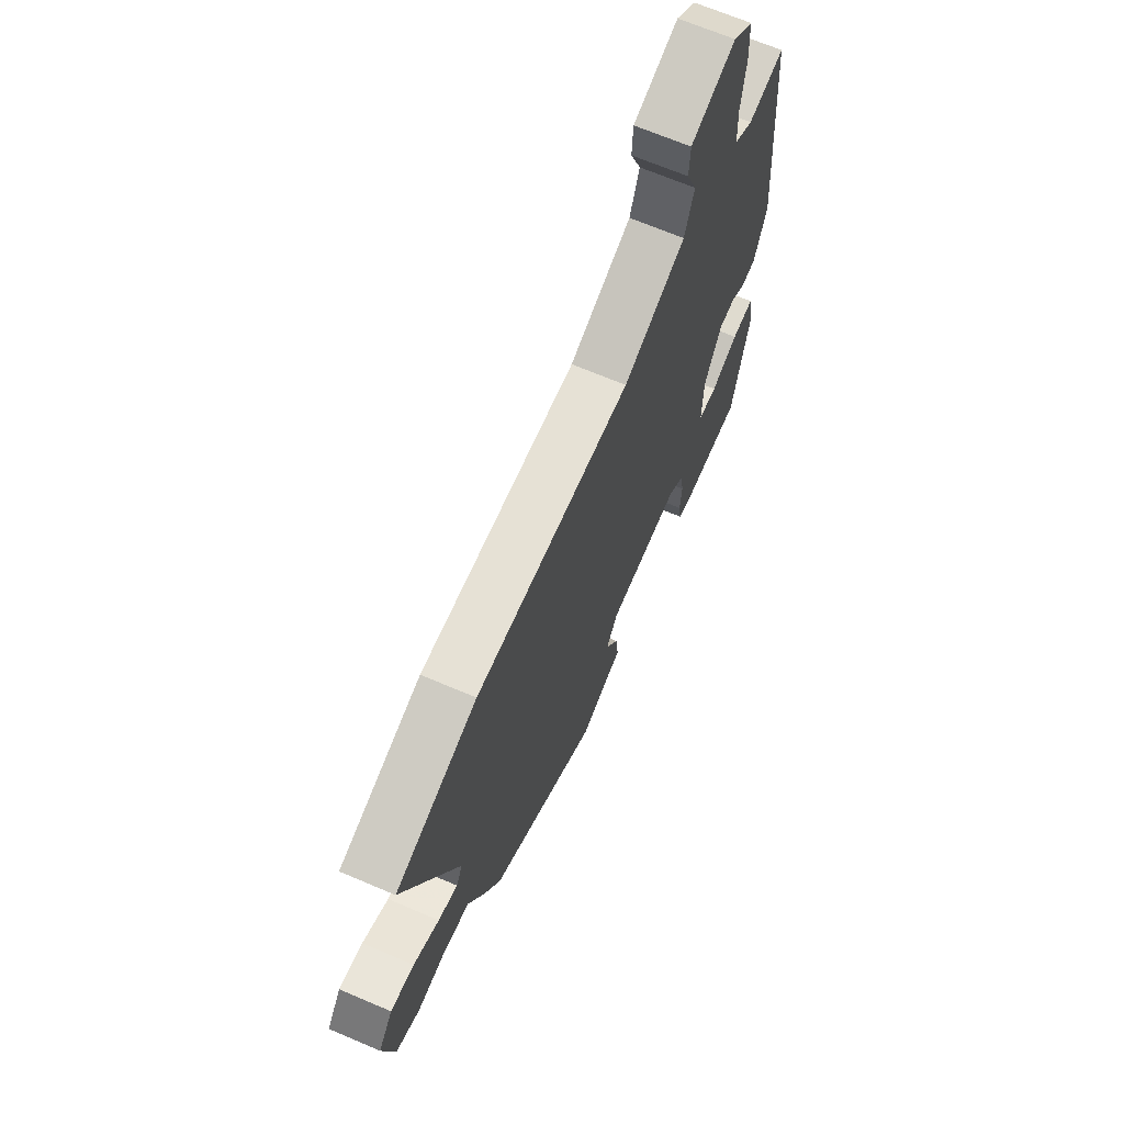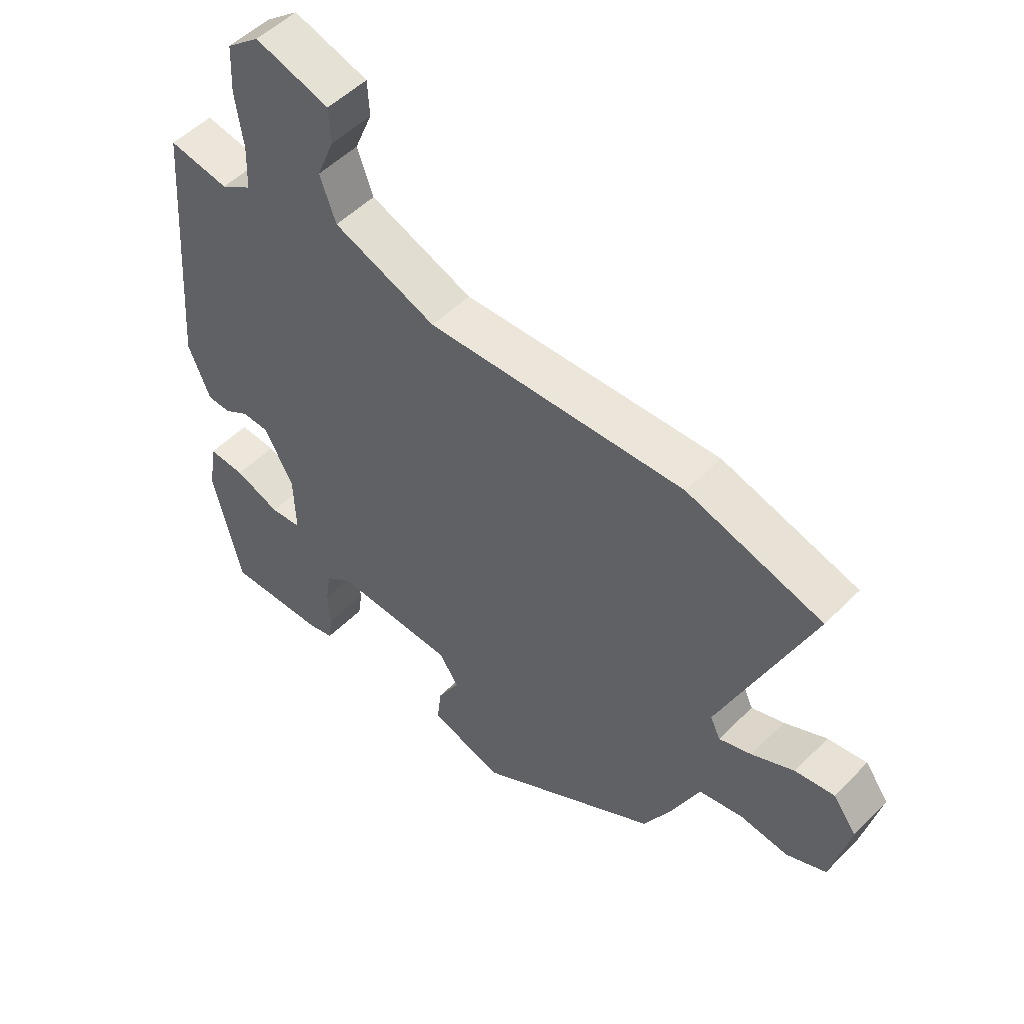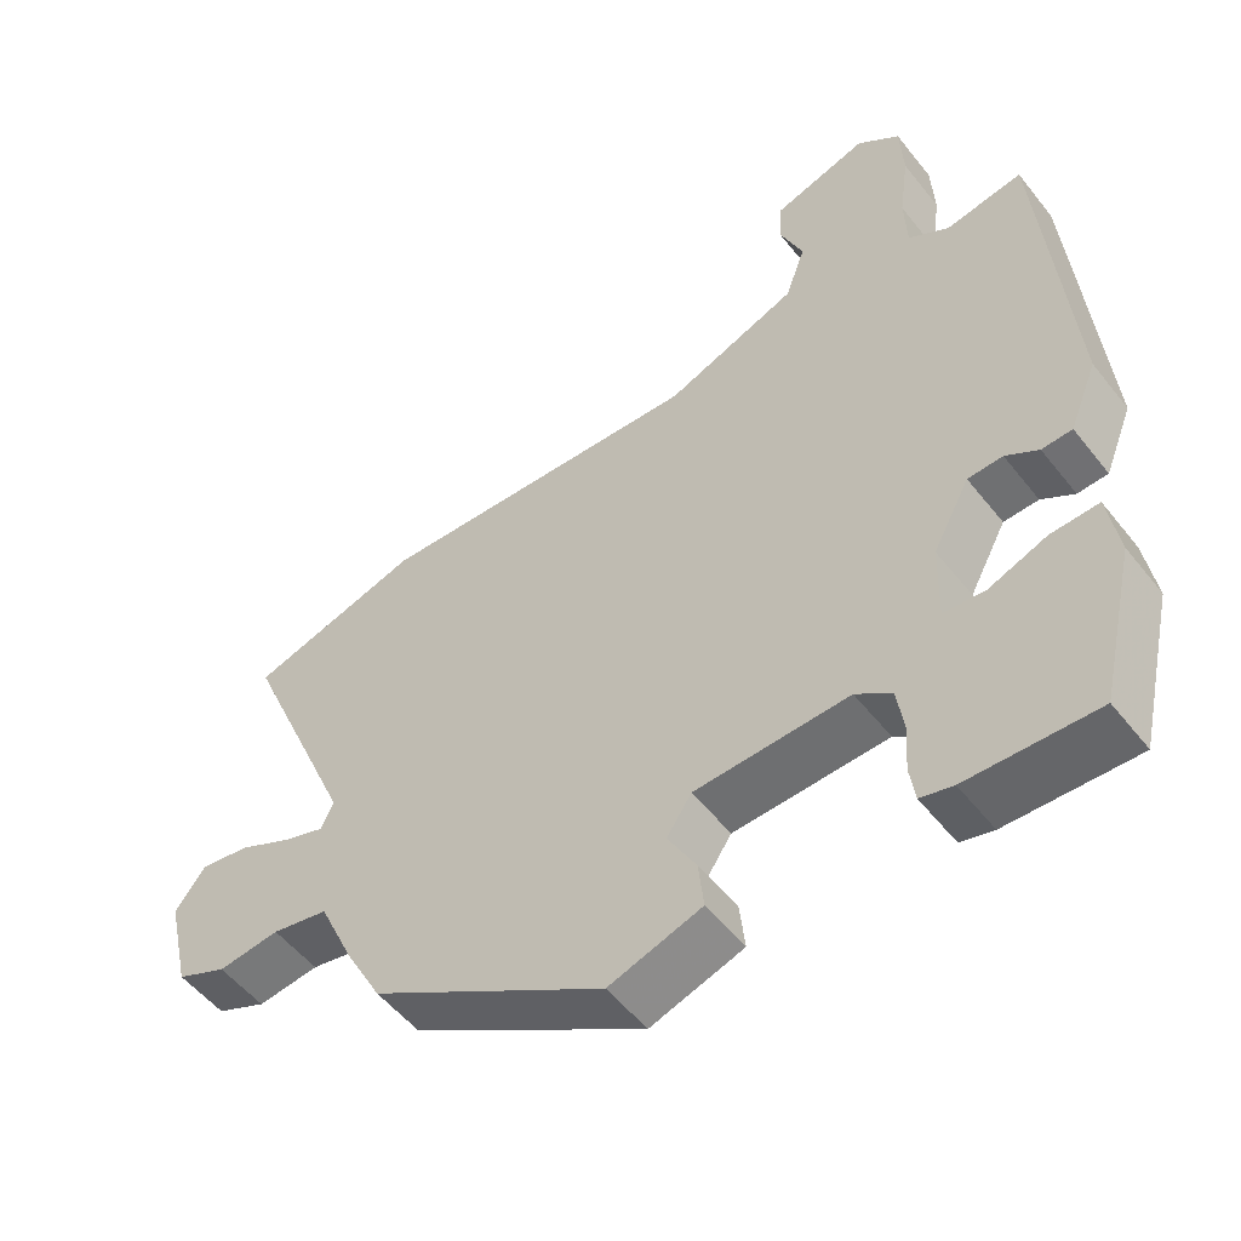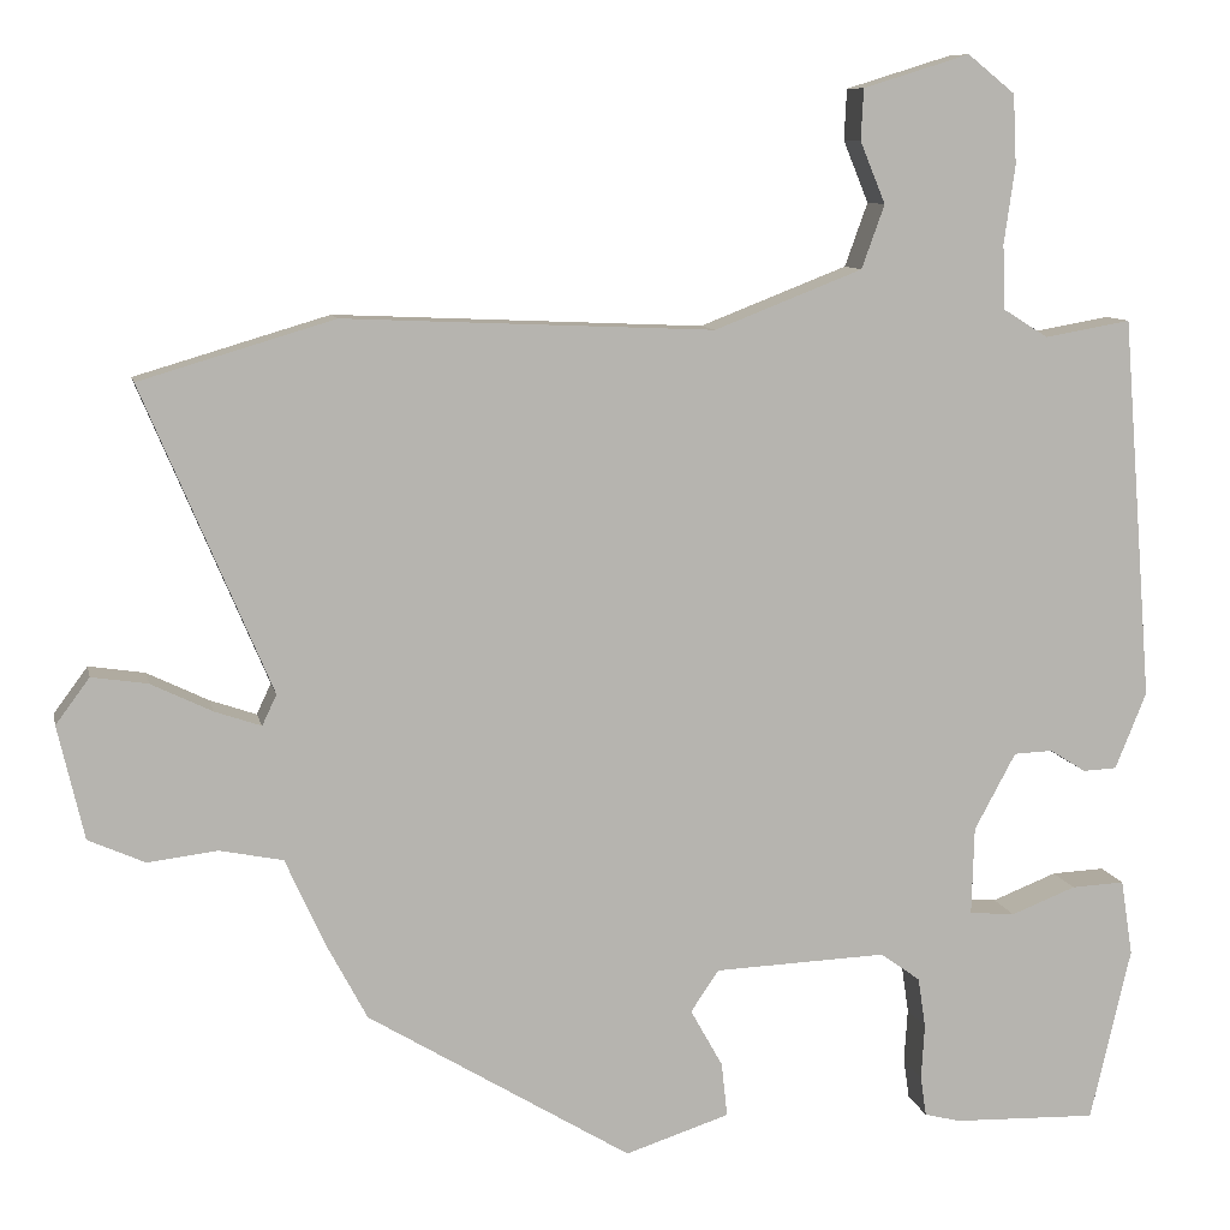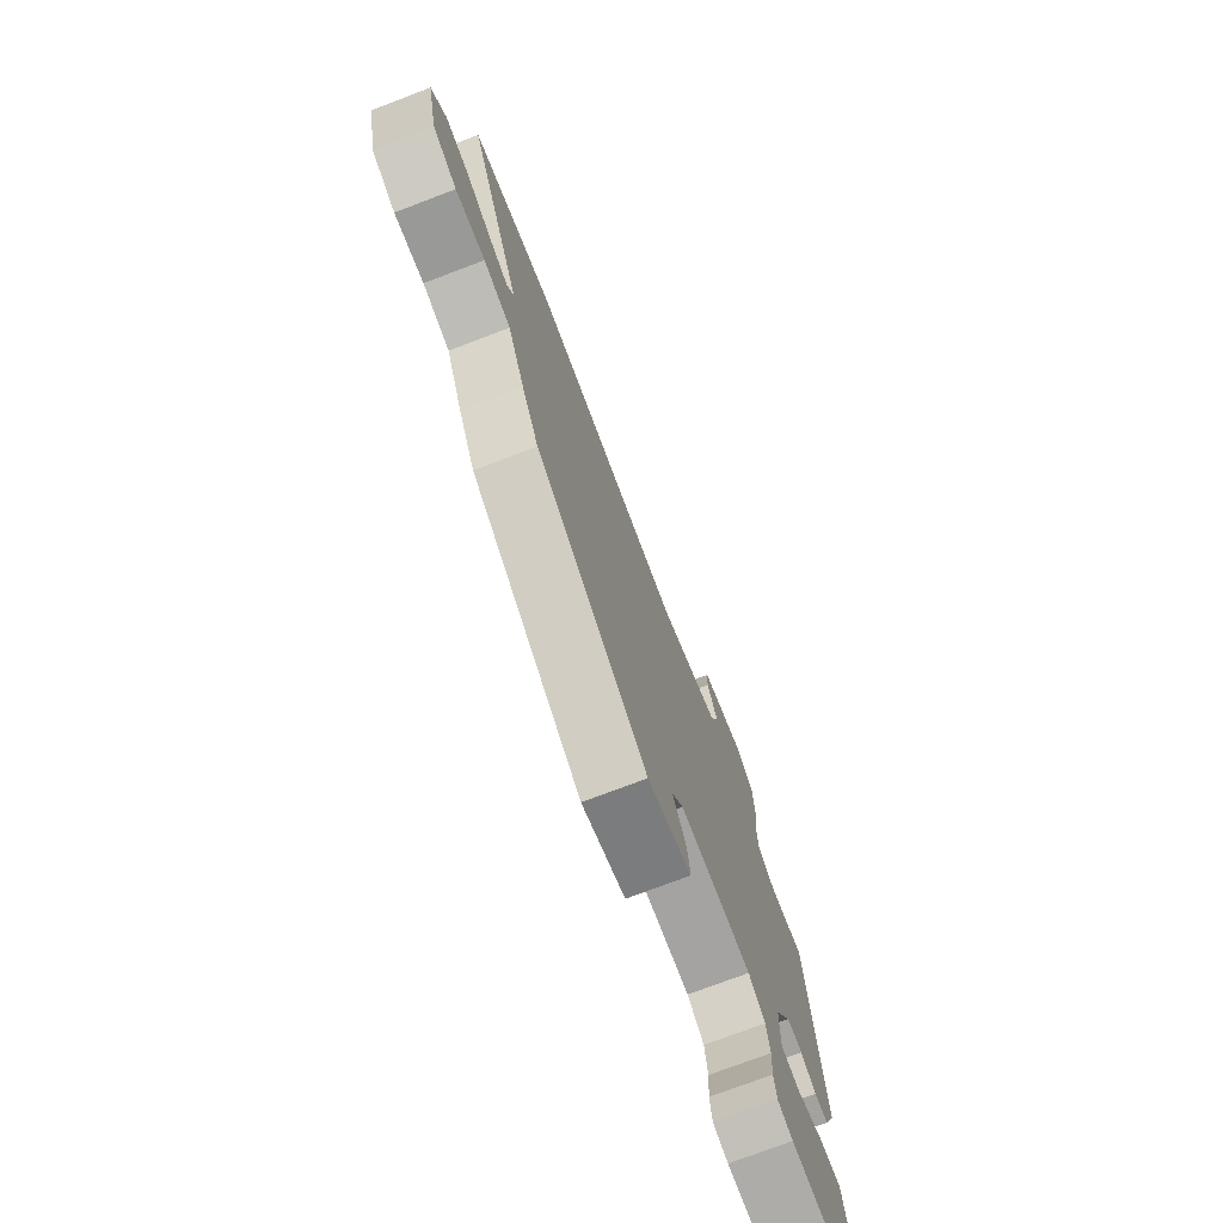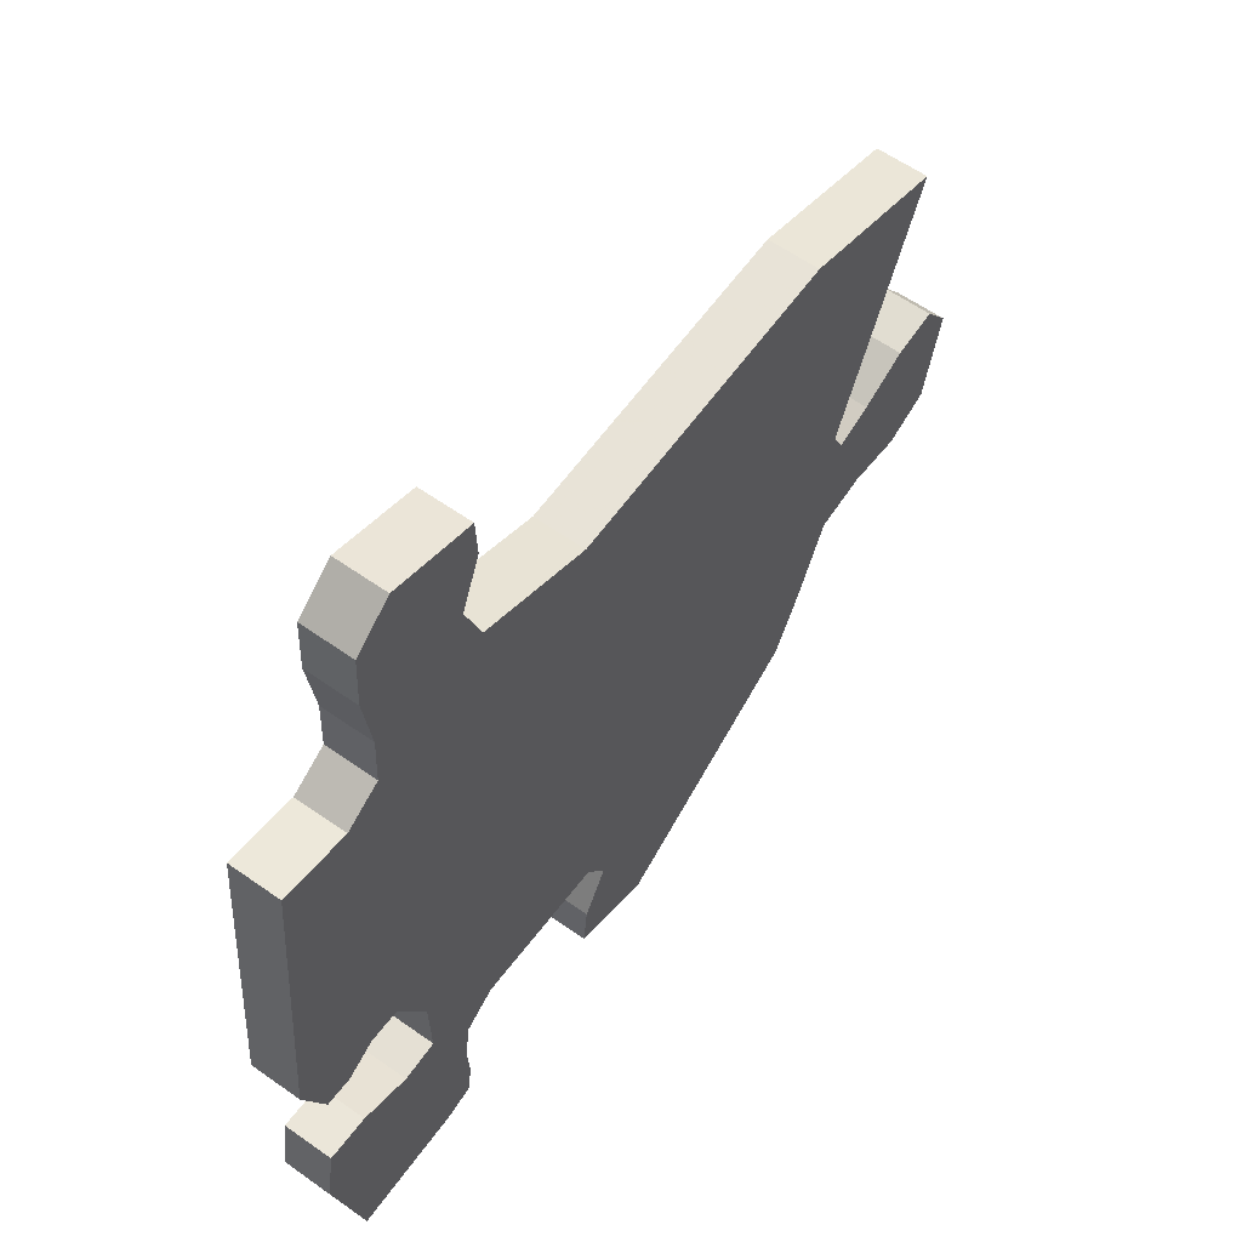
<metadata>
{"format":"obj","ext":"obj","renderer":"f3d","projection":"perspective","resolution":1024,"background":"white","views":[{"elev":67.4,"azim":-66.8,"up":"+Z"},{"elev":51.6,"azim":-137.2,"up":"+Z"},{"elev":-53.1,"azim":37.3,"up":"+Z"},{"elev":9.3,"azim":-11.8,"up":"+Z"},{"elev":-75.1,"azim":-69.2,"up":"+Z"},{"elev":59.5,"azim":126.0,"up":"+Z"}]}
</metadata>
<code>
v -0.693 0.07 0.443
v -0.464 0.07 0.511
v -0.027 0.07 0.492
v 0.148 0.07 0.56
v 0.175 0.07 0.635
v 0.145 0.07 0.708
v 0.148 0.07 0.768
v 0.274 0.07 0.807
v 0.33 0.07 0.762
v 0.334 0.07 0.68
v 0.321 0.07 0.587
v 0.324 0.07 0.511
v 0.377 0.07 0.478
v 0.479 0.07 0.496
v 0.515 0.07 0.043
v 0.478 0.07 -0.048
v 0.438 0.07 -0.05
v 0.395 0.07 -0.023
v 0.349 0.07 -0.025
v 0.3 0.07 -0.116
v 0.297 0.07 -0.22
v 0.351 0.07 -0.225
v 0.428 0.07 -0.195
v 0.491 0.07 -0.192
v 0.505 0.07 -0.282
v 0.457 0.07 -0.488
v 0.287 0.07 -0.483
v 0.244 0.07 -0.472
v 0.237 0.07 -0.424
v 0.241 0.07 -0.36
v 0.232 0.07 -0.3
v 0.185 0.07 -0.266
v -0.019 0.07 -0.274
v -0.052 0.07 -0.323
v -0.014 0.07 -0.391
v -0.007 0.07 -0.455
v -0.13 0.07 -0.495
v -0.441 0.07 -0.306
v -0.489 0.07 -0.216
v -0.536 0.07 -0.112
v -0.611 0.07 -0.097
v -0.693 0.07 -0.107
v -0.76 0.07 -0.077
v -0.791 0.07 0.057
v -0.751 0.07 0.111
v -0.685 0.07 0.101
v -0.613 0.07 0.066
v -0.558 0.07 0.047
v -0.541 0.07 0.083
v -0.693 0 0.443
v -0.464 0 0.511
v -0.027 0 0.492
v 0.148 0 0.56
v 0.175 0 0.635
v 0.145 0 0.708
v 0.148 0 0.768
v 0.274 0 0.807
v 0.33 0 0.762
v 0.334 0 0.68
v 0.321 0 0.587
v 0.324 0 0.511
v 0.377 0 0.478
v 0.479 0 0.496
v 0.515 0 0.043
v 0.478 0 -0.048
v 0.438 0 -0.05
v 0.395 0 -0.023
v 0.349 0 -0.025
v 0.3 0 -0.116
v 0.297 0 -0.22
v 0.351 0 -0.225
v 0.428 0 -0.195
v 0.491 0 -0.192
v 0.505 0 -0.282
v 0.457 0 -0.488
v 0.287 0 -0.483
v 0.244 0 -0.472
v 0.237 0 -0.424
v 0.241 0 -0.36
v 0.232 0 -0.3
v 0.185 0 -0.266
v -0.019 0 -0.274
v -0.052 0 -0.323
v -0.014 0 -0.391
v -0.007 0 -0.455
v -0.13 0 -0.495
v -0.441 0 -0.306
v -0.489 0 -0.216
v -0.536 0 -0.112
v -0.611 0 -0.097
v -0.693 0 -0.107
v -0.76 0 -0.077
v -0.791 0 0.057
v -0.751 0 0.111
v -0.685 0 0.101
v -0.613 0 0.066
v -0.558 0 0.047
v -0.541 0 0.083
f 45 46 47
f 44 45 47
f 43 44 47
f 42 43 47
f 41 42 47
f 40 41 47 48
f 40 48 49
f 39 40 49
f 38 39 49
f 37 38 49
f 36 37 49
f 35 36 49
f 34 35 49
f 28 29 30
f 27 28 30
f 26 27 30
f 25 26 30
f 24 25 30
f 23 24 30
f 22 23 30
f 21 22 30 31
f 20 21 31 32
f 16 17 18
f 15 16 18
f 14 15 18
f 13 14 18
f 12 13 18 19
f 9 10 11
f 8 9 11
f 7 8 11
f 6 7 11
f 5 6 11
f 4 5 11 12
f 20 32 33
f 19 20 33
f 12 19 33
f 4 12 33
f 3 4 33
f 33 34 49
f 3 33 49
f 2 3 49
f 1 2 49
f 96 95 94
f 96 94 93
f 96 93 92
f 96 92 91
f 96 91 90
f 97 96 90 89
f 98 97 89
f 98 89 88
f 98 88 87
f 98 87 86
f 98 86 85
f 98 85 84
f 98 84 83
f 79 78 77
f 79 77 76
f 79 76 75
f 79 75 74
f 79 74 73
f 79 73 72
f 79 72 71
f 80 79 71 70
f 81 80 70 69
f 67 66 65
f 67 65 64
f 67 64 63
f 67 63 62
f 68 67 62 61
f 60 59 58
f 60 58 57
f 60 57 56
f 60 56 55
f 60 55 54
f 61 60 54 53
f 82 81 69
f 82 69 68
f 82 68 61
f 82 61 53
f 82 53 52
f 98 83 82
f 98 82 52
f 98 52 51
f 98 51 50
f 1 50 51 2
f 2 51 52 3
f 3 52 53 4
f 4 53 54 5
f 5 54 55 6
f 6 55 56 7
f 7 56 57 8
f 8 57 58 9
f 9 58 59 10
f 10 59 60 11
f 11 60 61 12
f 12 61 62 13
f 13 62 63 14
f 14 63 64 15
f 15 64 65 16
f 16 65 66 17
f 17 66 67 18
f 18 67 68 19
f 19 68 69 20
f 20 69 70 21
f 21 70 71 22
f 22 71 72 23
f 23 72 73 24
f 24 73 74 25
f 25 74 75 26
f 26 75 76 27
f 27 76 77 28
f 28 77 78 29
f 29 78 79 30
f 30 79 80 31
f 31 80 81 32
f 32 81 82 33
f 33 82 83 34
f 34 83 84 35
f 35 84 85 36
f 36 85 86 37
f 37 86 87 38
f 38 87 88 39
f 39 88 89 40
f 40 89 90 41
f 41 90 91 42
f 42 91 92 43
f 43 92 93 44
f 44 93 94 45
f 45 94 95 46
f 46 95 96 47
f 47 96 97 48
f 48 97 98 49
f 49 98 50 1

</code>
